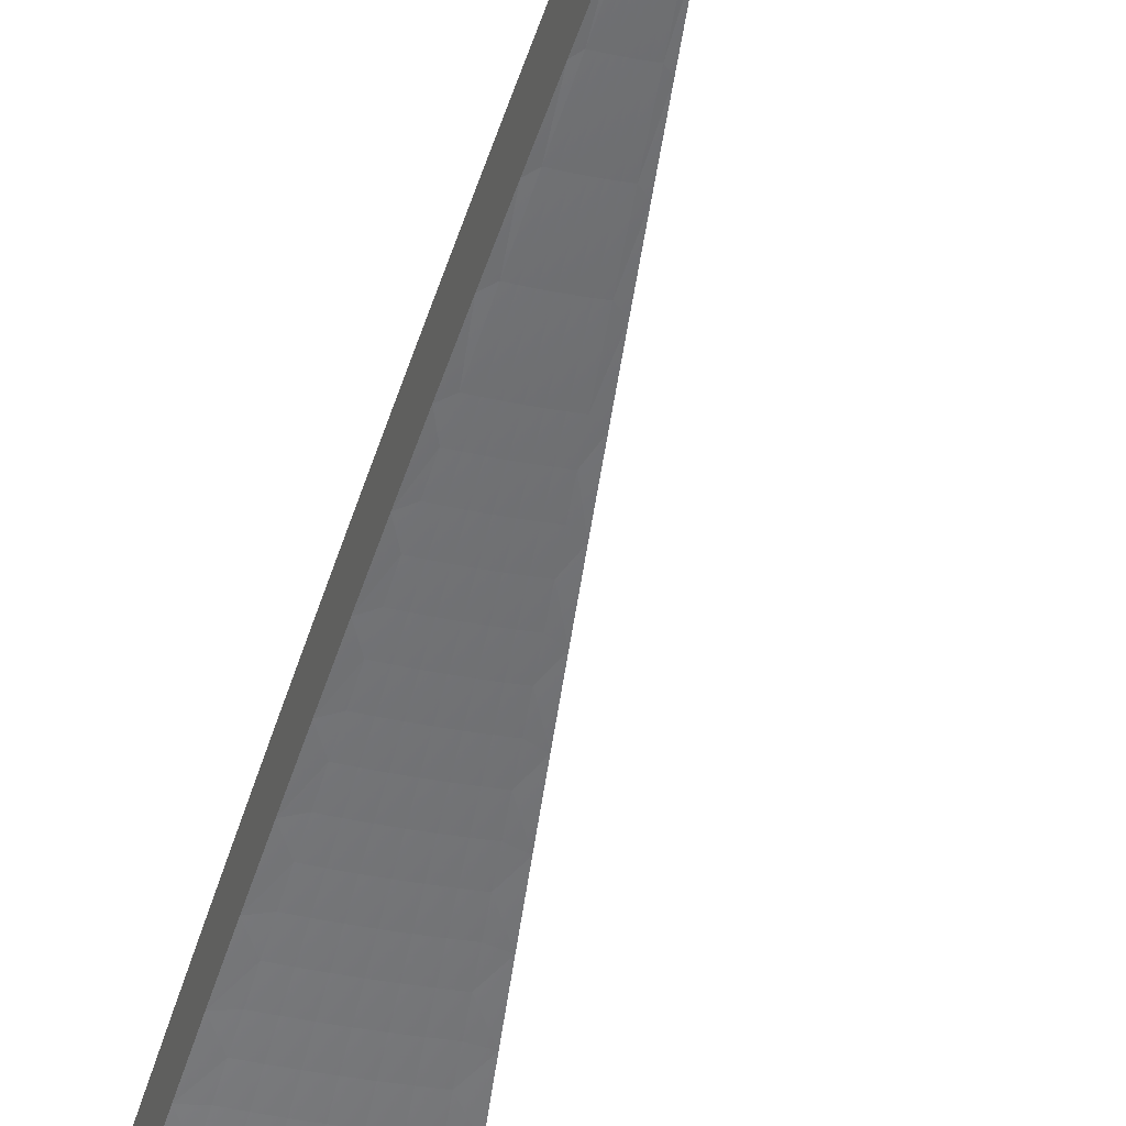
<metadata>
{"format":"stl","ext":"stl","renderer":"f3d","projection":"perspective","resolution":1024,"background":"white","views":[{"elev":-43.8,"azim":-27.7,"up":"+Z"}]}
</metadata>
<code>
# stl→obj: 416 verts, 828 faces
v 0.6482 1.781 11.48
v 0.6908 1.898 11.45
v 0.6288 1.855 11.47
v 0.6492 1.913 11.45
v 0.6074 1.926 11.45
v 0.5875 1.868 11.47
v 0.5652 1.939 11.45
v 0.5461 1.88 11.47
v 0.5227 1.951 11.45
v 0.5047 1.891 11.47
v 0.4801 1.962 11.45
v 0.4633 1.901 11.47
v 0.4371 1.972 11.45
v 0.422 1.91 11.47
v 0.394 1.981 11.45
v 0.3807 1.918 11.47
v 0.3507 1.989 11.45
v 0.3291 1.866 11.48
v 0.3074 1.743 11.5
v 0.3557 1.792 11.49
v 0.3682 1.855 11.48
v 0.2857 1.62 11.52
v 0.3307 1.666 11.51
v 0.3432 1.729 11.5
v 0.3942 1.784 11.49
v 0.4081 1.847 11.48
v 0.4481 1.838 11.48
v 0.2639 1.497 11.54
v 0.3057 1.54 11.53
v 0.3182 1.603 11.52
v 0.3665 1.659 11.51
v 0.3804 1.722 11.5
v 0.4176 1.713 11.5
v 0.4328 1.776 11.49
v 0.4715 1.766 11.49
v 0.4881 1.828 11.48
v 0.5281 1.818 11.48
v 0.2421 1.373 11.56
v 0.2808 1.415 11.55
v 0.2933 1.478 11.54
v 0.3388 1.534 11.53
v 0.3527 1.596 11.52
v 0.3872 1.589 11.52
v 0.4024 1.651 11.51
v 0.4384 1.642 11.51
v 0.4549 1.704 11.5
v 0.4922 1.694 11.5
v 0.5102 1.756 11.49
v 0.5488 1.745 11.49
v 0.5681 1.806 11.48
v 0.6081 1.794 11.48
v 0.2203 1.249 11.57
v 0.256 1.29 11.57
v 0.2684 1.352 11.56
v 0.3113 1.409 11.55
v 0.325 1.471 11.54
v 0.3569 1.464 11.54
v 0.372 1.526 11.53
v 0.4053 1.518 11.53
v 0.4218 1.58 11.52
v 0.4564 1.571 11.52
v 0.4743 1.632 11.51
v 0.5102 1.622 11.51
v 0.5295 1.683 11.5
v 0.5668 1.672 11.5
v 0.5874 1.733 11.49
v 0.6055 1.664 11.5
v 0.1984 1.125 11.59
v 0.2312 1.165 11.58
v 0.2436 1.227 11.58
v 0.2837 1.284 11.57
v 0.2975 1.346 11.56
v 0.3266 1.34 11.56
v 0.3417 1.402 11.55
v 0.3723 1.395 11.55
v 0.3888 1.456 11.54
v 0.4206 1.448 11.54
v 0.4385 1.509 11.53
v 0.4717 1.5 11.53
v 0.491 1.561 11.52
v 0.5255 1.55 11.52
v 0.5461 1.611 11.51
v 0.5627 1.546 11.52
v 0.1764 1.001 11.6
v 0.2065 1.04 11.6
v 0.2188 1.103 11.59
v 0.2563 1.16 11.58
v 0.27 1.222 11.58
v 0.2964 1.216 11.58
v 0.3115 1.278 11.57
v 0.3393 1.271 11.57
v 0.3558 1.333 11.56
v 0.385 1.325 11.56
v 0.4028 1.386 11.55
v 0.4333 1.378 11.55
v 0.4525 1.439 11.54
v 0.4843 1.429 11.54
v 0.5049 1.489 11.53
v 0.5198 1.428 11.54
v 0.1545 0.8761 11.61
v 0.1819 0.9164 11.61
v 0.1942 0.9784 11.6
v 0.2289 1.036 11.6
v 0.2426 1.098 11.59
v 0.2663 1.093 11.59
v 0.2814 1.154 11.58
v 0.3065 1.148 11.58
v 0.3229 1.21 11.58
v 0.3494 1.203 11.58
v 0.3672 1.264 11.57
v 0.395 1.256 11.57
v 0.4141 1.317 11.56
v 0.4433 1.308 11.56
v 0.4638 1.368 11.55
v 0.4769 1.31 11.56
v 0.1696 0.8545 11.61
v 0.1325 0.7514 11.62
v 0.1451 0.731 11.62
v 0.1105 0.6265 11.63
v 0.1207 0.608 11.63
v 0.08843 0.5015 11.64
v 0.09634 0.4854 11.64
v 0.06636 0.3763 11.64
v 0.0721 0.3633 11.64
v 0.04426 0.251 11.65
v 0.04797 0.2417 11.65
v 0.02214 0.1256 11.65
v 0.02393 0.1206 11.65
v -6.919e-16 -8.286e-32 11.65
v 0.08717 0.2395 11.65
v 0.07922 0.2337 11.65
v 0.0436 0.1198 11.65
v 0.03952 0.1166 11.65
v 0.1191 0.3513 11.64
v 0.1307 0.3591 11.64
v 0.1591 0.4693 11.64
v 0.1742 0.4785 11.64
v 0.1993 0.5879 11.63
v 0.2176 0.5978 11.63
v 0.2396 0.7068 11.62
v 0.261 0.717 11.62
v 0.2801 0.8262 11.61
v 0.3043 0.836 11.61
v 0.3004 0.8861 11.61
v 0.3475 0.9549 11.6
v 0.3207 0.946 11.6
v 0.3411 1.006 11.6
v 0.2996 0.9526 11.6
v 0.3187 1.013 11.6
v 0.2785 0.9587 11.6
v 0.2962 1.02 11.6
v 0.2574 0.9643 11.6
v 0.2738 1.026 11.6
v 0.2363 0.9695 11.6
v 0.2513 1.031 11.6
v 0.2152 0.9742 11.6
v 0.3907 1.073 11.59
v 0.3615 1.066 11.59
v 0.3377 1.074 11.59
v 0.3139 1.08 11.59
v 0.2901 1.087 11.59
v 0.3819 1.126 11.58
v 0.4338 1.192 11.57
v 0.4023 1.187 11.58
v 0.4228 1.247 11.57
v 0.3759 1.195 11.58
v 0.02652 0.12 11.65
v 0.02912 0.1195 11.65
v 0.03172 0.1188 11.65
v 0.03433 0.1181 11.65
v 0.03693 0.1174 11.65
v 0.3568 1.134 11.58
v 0.3316 1.141 11.58
v 0.2807 0.8922 11.61
v 0.2609 0.8979 11.61
v 0.2411 0.9032 11.61
v 0.2213 0.908 11.61
v 0.2016 0.9124 11.61
v 0.2617 0.832 11.61
v 0.2433 0.8373 11.61
v 0.2248 0.8422 11.61
v 0.2064 0.8467 11.61
v 0.188 0.8508 11.61
v 0.2239 0.7118 11.62
v 0.2081 0.7163 11.62
v 0.1923 0.7205 11.62
v 0.1766 0.7244 11.62
v 0.1608 0.7279 11.62
v 0.1862 0.592 11.63
v 0.1731 0.5958 11.63
v 0.16 0.5992 11.63
v 0.1469 0.6025 11.63
v 0.1338 0.6054 11.63
v 0.1487 0.4726 11.64
v 0.1382 0.4756 11.64
v 0.1277 0.4784 11.64
v 0.1172 0.481 11.64
v 0.1068 0.4833 11.64
v 0.1113 0.3537 11.64
v 0.1034 0.356 11.64
v 0.09559 0.3581 11.64
v 0.08775 0.36 11.64
v 0.07992 0.3617 11.64
v 0.07401 0.2353 11.65
v 0.0688 0.2368 11.65
v 0.06359 0.2382 11.65
v 0.05837 0.2395 11.65
v 0.05317 0.2406 11.65
v 0.3466 1.966 11.32
v 0.3253 1.845 11.34
v 0.3038 1.723 11.37
v 0.2824 1.601 11.39
v 0.2609 1.479 11.41
v 0.2393 1.357 11.42
v 0.2177 1.235 11.44
v 0.1961 1.112 11.45
v 0.1744 0.9891 11.47
v 0.1527 0.866 11.48
v 0.131 0.7427 11.49
v 0.1092 0.6193 11.5
v 0.0874 0.4957 11.5
v 0.06559 0.372 11.51
v 0.04374 0.2481 11.51
v 0.02188 0.1241 11.51
v -6.837e-16 -8.185e-32 11.52
v 0.3763 1.896 11.33
v 0.3894 1.958 11.32
v 0.4171 1.888 11.33
v 0.4321 1.949 11.32
v 0.4579 1.879 11.33
v 0.4745 1.939 11.32
v 0.4989 1.869 11.33
v 0.5167 1.928 11.32
v 0.5398 1.858 11.33
v 0.5586 1.917 11.32
v 0.5807 1.846 11.33
v 0.6003 1.904 11.32
v 0.6215 1.833 11.33
v 0.6417 1.89 11.32
v 0.6828 1.876 11.32
v 0.6407 1.76 11.35
v 0.601 1.773 11.35
v 0.5615 1.785 11.35
v 0.522 1.797 11.35
v 0.4824 1.807 11.35
v 0.4429 1.817 11.35
v 0.4034 1.826 11.35
v 0.3639 1.834 11.35
v 0.3515 1.771 11.36
v 0.3392 1.709 11.37
v 0.3268 1.647 11.38
v 0.3623 1.64 11.38
v 0.3486 1.578 11.39
v 0.3827 1.57 11.39
v 0.3677 1.509 11.4
v 0.4006 1.501 11.4
v 0.3843 1.439 11.41
v 0.4158 1.431 11.41
v 0.3981 1.37 11.42
v 0.4283 1.362 11.42
v 0.4093 1.301 11.43
v 0.4381 1.292 11.43
v 0.4179 1.233 11.43
v 0.4713 1.295 11.42
v 0.4288 1.178 11.44
v 0.5806 1.713 11.36
v 0.5985 1.644 11.37
v 0.5602 1.652 11.37
v 0.5398 1.592 11.38
v 0.5234 1.664 11.37
v 0.5043 1.603 11.38
v 0.4865 1.675 11.37
v 0.4688 1.614 11.38
v 0.4496 1.684 11.37
v 0.4333 1.623 11.38
v 0.4128 1.693 11.37
v 0.3977 1.632 11.38
v 0.3759 1.702 11.37
v 0.5562 1.528 11.39
v 0.5194 1.532 11.39
v 0.4853 1.543 11.39
v 0.4511 1.553 11.39
v 0.4169 1.562 11.39
v 0.4991 1.472 11.4
v 0.5138 1.412 11.41
v 0.4787 1.412 11.41
v 0.4584 1.352 11.42
v 0.4473 1.422 11.41
v 0.3862 1.061 11.45
v 0.3774 1.113 11.45
v 0.3976 1.173 11.44
v 0.3904 1.241 11.43
v 0.3805 1.31 11.43
v 0.368 1.378 11.42
v 0.3528 1.447 11.41
v 0.3349 1.516 11.4
v 0.3145 1.585 11.39
v 0.3435 0.9438 11.47
v 0.3371 0.9944 11.46
v 0.3573 1.054 11.46
v 0.3526 1.121 11.45
v 0.3715 1.181 11.44
v 0.3453 1.189 11.44
v 0.3629 1.249 11.43
v 0.3354 1.256 11.43
v 0.3517 1.317 11.43
v 0.3228 1.324 11.43
v 0.3378 1.386 11.42
v 0.3076 1.392 11.42
v 0.3213 1.454 11.41
v 0.2898 1.46 11.41
v 0.3022 1.522 11.4
v 0.3008 0.8263 11.48
v 0.2969 0.8758 11.47
v 0.317 0.935 11.47
v 0.315 1.001 11.46
v 0.3338 1.061 11.46
v 0.3103 1.068 11.46
v 0.3278 1.128 11.45
v 0.303 1.135 11.45
v 0.3192 1.196 11.44
v 0.293 1.202 11.44
v 0.3079 1.263 11.43
v 0.2804 1.269 11.43
v 0.294 1.331 11.43
v 0.2653 1.337 11.43
v 0.2776 1.398 11.42
v 0.2769 0.8166 11.48
v 0.2579 0.7087 11.49
v 0.2369 0.6986 11.49
v 0.2151 0.5909 11.5
v 0.197 0.5811 11.5
v 0.1722 0.473 11.5
v 0.1573 0.4639 11.5
v 0.1292 0.3549 11.51
v 0.1177 0.3472 11.51
v 0.08616 0.2367 11.51
v 0.0783 0.231 11.51
v 0.0431 0.1184 11.51
v 0.03906 0.1152 11.51
v 0.04741 0.2389 11.51
v 0.02365 0.1192 11.51
v 0.07127 0.3591 11.51
v 0.09522 0.4798 11.5
v 0.1193 0.6009 11.5
v 0.1434 0.7225 11.49
v 0.1676 0.8446 11.48
v 0.1798 0.9057 11.47
v 0.1919 0.967 11.47
v 0.2041 1.028 11.46
v 0.2127 0.9628 11.47
v 0.2262 1.024 11.46
v 0.2336 0.9582 11.47
v 0.2484 1.019 11.46
v 0.2544 0.9531 11.47
v 0.2706 1.014 11.46
v 0.2753 0.9476 11.47
v 0.2928 1.008 11.46
v 0.2962 0.9415 11.47
v 0.2163 1.09 11.46
v 0.2398 1.085 11.46
v 0.2632 1.08 11.46
v 0.2868 1.074 11.46
v 0.2285 1.151 11.45
v 0.2408 1.213 11.44
v 0.253 1.275 11.43
v 0.2669 1.208 11.44
v 0.0365 0.116 11.51
v 0.03393 0.1168 11.51
v 0.03136 0.1175 11.51
v 0.02878 0.1181 11.51
v 0.02622 0.1187 11.51
v 0.3896 1.764 11.36
v 0.4278 1.755 11.36
v 0.466 1.746 11.36
v 0.5043 1.736 11.36
v 0.5425 1.725 11.36
v 0.2533 1.146 11.45
v 0.2781 1.141 11.45
v 0.1993 0.9018 11.47
v 0.2188 0.8975 11.47
v 0.2383 0.8927 11.47
v 0.2579 0.8875 11.47
v 0.2774 0.8819 11.47
v 0.1858 0.8409 11.48
v 0.204 0.8369 11.48
v 0.2222 0.8324 11.48
v 0.2405 0.8276 11.48
v 0.2587 0.8223 11.48
v 0.159 0.7194 11.49
v 0.1745 0.716 11.49
v 0.1901 0.7122 11.49
v 0.2057 0.708 11.49
v 0.2213 0.7035 11.49
v 0.1322 0.5983 11.5
v 0.1452 0.5955 11.5
v 0.1581 0.5923 11.5
v 0.1711 0.5888 11.5
v 0.184 0.5851 11.5
v 0.1055 0.4777 11.5
v 0.1159 0.4754 11.5
v 0.1262 0.4729 11.5
v 0.1366 0.4701 11.5
v 0.1469 0.4671 11.5
v 0.07899 0.3575 11.51
v 0.08673 0.3558 11.51
v 0.09448 0.3539 11.51
v 0.1022 0.3518 11.51
v 0.11 0.3496 11.51
v 0.05255 0.2378 11.51
v 0.0577 0.2367 11.51
v 0.06285 0.2354 11.51
v 0.068 0.2341 11.51
v 0.07316 0.2326 11.51
v 0.4334 1.492 11.4
v 0.4663 1.482 11.4
f 1 2 3
f 3 2 4
f 3 4 5
f 3 5 6
f 6 5 7
f 6 7 8
f 8 7 9
f 8 9 10
f 10 9 11
f 10 11 12
f 12 11 13
f 12 13 14
f 14 13 15
f 14 15 16
f 16 15 17
f 16 17 18
f 19 20 18
f 18 20 21
f 18 21 16
f 16 21 14
f 22 23 19
f 19 23 24
f 19 24 20
f 20 24 25
f 20 25 26
f 26 25 27
f 26 27 12
f 12 27 10
f 28 29 22
f 22 29 30
f 22 30 23
f 23 30 31
f 23 31 32
f 32 31 33
f 32 33 34
f 34 33 35
f 34 35 36
f 36 35 37
f 36 37 8
f 8 37 6
f 38 39 28
f 28 39 40
f 28 40 29
f 29 40 41
f 29 41 42
f 42 41 43
f 42 43 44
f 44 43 45
f 44 45 46
f 46 45 47
f 46 47 48
f 48 47 49
f 48 49 50
f 50 49 51
f 50 51 3
f 3 51 1
f 52 53 38
f 38 53 54
f 38 54 39
f 39 54 55
f 39 55 56
f 56 55 57
f 56 57 58
f 58 57 59
f 58 59 60
f 60 59 61
f 60 61 62
f 62 61 63
f 62 63 64
f 64 63 65
f 64 65 66
f 66 65 67
f 66 67 1
f 68 69 52
f 52 69 70
f 52 70 53
f 53 70 71
f 53 71 72
f 72 71 73
f 72 73 74
f 74 73 75
f 74 75 76
f 76 75 77
f 76 77 78
f 78 77 79
f 78 79 80
f 80 79 81
f 80 81 82
f 82 81 83
f 82 83 67
f 84 85 68
f 68 85 86
f 68 86 69
f 69 86 87
f 69 87 88
f 88 87 89
f 88 89 90
f 90 89 91
f 90 91 92
f 92 91 93
f 92 93 94
f 94 93 95
f 94 95 96
f 96 95 97
f 96 97 98
f 98 97 99
f 98 99 83
f 100 101 84
f 84 101 102
f 84 102 85
f 85 102 103
f 85 103 104
f 104 103 105
f 104 105 106
f 106 105 107
f 106 107 108
f 108 107 109
f 108 109 110
f 110 109 111
f 110 111 112
f 112 111 113
f 112 113 114
f 114 113 115
f 114 115 99
f 101 100 116
f 116 100 117
f 116 117 118
f 118 117 119
f 118 119 120
f 120 119 121
f 120 121 122
f 122 121 123
f 122 123 124
f 124 123 125
f 124 125 126
f 126 125 127
f 126 127 128
f 128 127 129
f 130 131 132
f 132 131 133
f 132 133 129
f 131 130 134
f 134 130 135
f 134 135 136
f 136 135 137
f 136 137 138
f 138 137 139
f 138 139 140
f 140 139 141
f 140 141 142
f 142 141 143
f 142 143 144
f 144 143 145
f 144 145 146
f 146 145 147
f 146 147 148
f 148 147 149
f 148 149 150
f 150 149 151
f 150 151 152
f 152 151 153
f 152 153 154
f 154 153 155
f 154 155 156
f 156 155 103
f 156 103 102
f 145 157 147
f 147 157 158
f 147 158 149
f 149 158 159
f 149 159 151
f 151 159 160
f 151 160 153
f 153 160 161
f 153 161 155
f 155 161 105
f 155 105 103
f 158 157 162
f 162 157 163
f 162 163 164
f 164 163 165
f 164 165 166
f 166 165 111
f 166 111 109
f 163 115 165
f 165 115 113
f 165 113 111
f 128 129 167
f 167 129 168
f 168 129 169
f 169 129 170
f 170 129 171
f 171 129 133
f 66 1 51
f 82 67 65
f 64 66 49
f 49 66 51
f 98 83 81
f 80 82 63
f 63 82 65
f 114 99 97
f 96 98 79
f 79 98 81
f 112 114 95
f 95 114 97
f 159 158 162
f 162 164 172
f 172 164 166
f 172 166 173
f 173 166 109
f 173 109 107
f 144 146 174
f 174 146 148
f 174 148 175
f 175 148 150
f 175 150 176
f 176 150 152
f 176 152 177
f 177 152 154
f 177 154 178
f 178 154 156
f 178 156 101
f 101 156 102
f 142 144 179
f 179 144 174
f 179 174 180
f 180 174 175
f 180 175 181
f 181 175 176
f 181 176 182
f 182 176 177
f 182 177 183
f 183 177 178
f 183 178 116
f 116 178 101
f 140 142 184
f 184 142 179
f 184 179 185
f 185 179 180
f 185 180 186
f 186 180 181
f 186 181 187
f 187 181 182
f 187 182 188
f 188 182 183
f 188 183 118
f 118 183 116
f 138 140 189
f 189 140 184
f 189 184 190
f 190 184 185
f 190 185 191
f 191 185 186
f 191 186 192
f 192 186 187
f 192 187 193
f 193 187 188
f 193 188 120
f 120 188 118
f 136 138 194
f 194 138 189
f 194 189 195
f 195 189 190
f 195 190 196
f 196 190 191
f 196 191 197
f 197 191 192
f 197 192 198
f 198 192 193
f 198 193 122
f 122 193 120
f 134 136 199
f 199 136 194
f 199 194 200
f 200 194 195
f 200 195 201
f 201 195 196
f 201 196 202
f 202 196 197
f 202 197 203
f 203 197 198
f 203 198 124
f 124 198 122
f 171 133 131
f 131 134 204
f 204 134 199
f 204 199 205
f 205 199 200
f 205 200 206
f 206 200 201
f 206 201 207
f 207 201 202
f 207 202 208
f 208 202 203
f 208 203 126
f 126 203 124
f 3 6 50
f 50 6 37
f 50 37 48
f 48 37 35
f 48 35 46
f 46 35 33
f 46 33 44
f 44 33 31
f 44 31 42
f 42 31 30
f 42 30 29
f 62 64 47
f 47 64 49
f 78 80 61
f 61 80 63
f 94 96 77
f 77 96 79
f 110 112 93
f 93 112 95
f 160 159 172
f 172 159 162
f 160 172 173
f 170 171 204
f 204 171 131
f 170 204 205
f 60 62 45
f 45 62 47
f 76 78 59
f 59 78 61
f 92 94 75
f 75 94 77
f 108 110 91
f 91 110 93
f 161 160 173
f 161 173 107
f 169 170 205
f 169 205 206
f 8 10 36
f 36 10 27
f 36 27 34
f 34 27 25
f 34 25 32
f 32 25 24
f 32 24 23
f 58 60 43
f 43 60 45
f 74 76 57
f 57 76 59
f 90 92 73
f 73 92 75
f 106 108 89
f 89 108 91
f 105 161 107
f 168 169 206
f 168 206 207
f 56 58 41
f 41 58 43
f 72 74 55
f 55 74 57
f 88 90 71
f 71 90 73
f 104 106 87
f 87 106 89
f 167 168 207
f 167 207 208
f 12 14 26
f 26 14 21
f 26 21 20
f 39 56 40
f 40 56 41
f 53 72 54
f 54 72 55
f 69 88 70
f 70 88 71
f 85 104 86
f 86 104 87
f 128 167 208
f 128 208 126
f 209 210 17
f 17 210 211
f 17 211 212
f 212 213 17
f 17 213 18
f 18 213 214
f 18 214 19
f 19 214 215
f 19 215 22
f 22 215 216
f 22 216 28
f 28 216 217
f 28 217 38
f 38 217 52
f 52 217 218
f 52 218 68
f 68 218 219
f 68 219 84
f 84 219 220
f 84 220 100
f 100 220 221
f 100 221 117
f 117 221 119
f 119 221 222
f 119 222 121
f 121 222 223
f 121 223 123
f 123 223 125
f 125 223 224
f 125 224 127
f 127 224 225
f 127 225 129
f 210 209 226
f 226 209 227
f 226 227 228
f 228 227 229
f 228 229 230
f 230 229 231
f 230 231 232
f 232 231 233
f 232 233 234
f 234 233 235
f 234 235 236
f 236 235 237
f 236 237 238
f 238 237 239
f 238 239 240
f 240 241 238
f 238 241 242
f 238 242 236
f 236 242 243
f 236 243 234
f 234 243 244
f 234 244 232
f 232 244 245
f 232 245 230
f 230 245 246
f 230 246 228
f 228 246 247
f 228 247 226
f 226 247 248
f 226 248 210
f 210 248 249
f 210 249 211
f 211 249 250
f 211 250 251
f 251 250 252
f 251 252 253
f 253 252 254
f 253 254 255
f 255 254 256
f 255 256 257
f 257 256 258
f 257 258 259
f 259 258 260
f 259 260 261
f 261 260 262
f 261 262 263
f 263 262 264
f 263 264 265
f 242 241 266
f 266 241 267
f 266 267 268
f 268 267 269
f 268 269 270
f 270 269 271
f 270 271 272
f 272 271 273
f 272 273 274
f 274 273 275
f 274 275 276
f 276 275 277
f 276 277 278
f 278 277 252
f 278 252 250
f 267 279 269
f 269 279 280
f 269 280 271
f 271 280 281
f 271 281 273
f 273 281 282
f 273 282 275
f 275 282 283
f 275 283 277
f 277 283 254
f 277 254 252
f 280 279 284
f 284 279 285
f 284 285 286
f 286 285 287
f 286 287 288
f 288 287 260
f 288 260 258
f 285 264 287
f 287 264 262
f 287 262 260
f 289 290 265
f 265 290 291
f 265 291 263
f 263 291 292
f 263 292 261
f 261 292 293
f 261 293 259
f 259 293 294
f 259 294 257
f 257 294 295
f 257 295 255
f 255 295 296
f 255 296 253
f 253 296 297
f 253 297 251
f 251 297 212
f 251 212 211
f 298 299 289
f 289 299 300
f 289 300 290
f 290 300 301
f 290 301 302
f 302 301 303
f 302 303 304
f 304 303 305
f 304 305 306
f 306 305 307
f 306 307 308
f 308 307 309
f 308 309 310
f 310 309 311
f 310 311 312
f 312 311 213
f 312 213 212
f 313 314 298
f 298 314 315
f 298 315 299
f 299 315 316
f 299 316 317
f 317 316 318
f 317 318 319
f 319 318 320
f 319 320 321
f 321 320 322
f 321 322 323
f 323 322 324
f 323 324 325
f 325 324 326
f 325 326 327
f 327 326 214
f 327 214 213
f 314 313 328
f 328 313 329
f 328 329 330
f 330 329 331
f 330 331 332
f 332 331 333
f 332 333 334
f 334 333 335
f 334 335 336
f 336 335 337
f 336 337 338
f 338 337 339
f 338 339 340
f 340 339 225
f 223 341 224
f 224 341 342
f 224 342 225
f 341 223 343
f 343 223 222
f 343 222 344
f 344 222 221
f 344 221 345
f 345 221 220
f 345 220 346
f 346 220 219
f 346 219 347
f 347 219 218
f 347 218 348
f 348 218 217
f 348 217 349
f 349 217 350
f 349 350 351
f 351 350 352
f 351 352 353
f 353 352 354
f 353 354 355
f 355 354 356
f 355 356 357
f 357 356 358
f 357 358 359
f 359 358 316
f 359 316 315
f 217 216 350
f 350 216 360
f 350 360 352
f 352 360 361
f 352 361 354
f 354 361 362
f 354 362 356
f 356 362 363
f 356 363 358
f 358 363 318
f 358 318 316
f 360 216 364
f 364 216 215
f 364 215 365
f 365 215 366
f 365 366 367
f 367 366 324
f 367 324 322
f 215 214 366
f 366 214 326
f 366 326 324
f 340 225 368
f 368 225 369
f 369 225 370
f 370 225 371
f 371 225 372
f 372 225 342
f 278 250 249
f 249 248 373
f 373 248 247
f 373 247 374
f 374 247 246
f 374 246 375
f 375 246 245
f 375 245 376
f 376 245 244
f 376 244 377
f 377 244 243
f 377 243 266
f 266 243 242
f 312 212 297
f 327 213 311
f 310 312 296
f 296 312 297
f 325 327 309
f 309 327 311
f 361 360 364
f 364 365 378
f 378 365 367
f 378 367 379
f 379 367 322
f 379 322 320
f 348 349 380
f 380 349 351
f 380 351 381
f 381 351 353
f 381 353 382
f 382 353 355
f 382 355 383
f 383 355 357
f 383 357 384
f 384 357 359
f 384 359 314
f 314 359 315
f 347 348 385
f 385 348 380
f 385 380 386
f 386 380 381
f 386 381 387
f 387 381 382
f 387 382 388
f 388 382 383
f 388 383 389
f 389 383 384
f 389 384 328
f 328 384 314
f 346 347 390
f 390 347 385
f 390 385 391
f 391 385 386
f 391 386 392
f 392 386 387
f 392 387 393
f 393 387 388
f 393 388 394
f 394 388 389
f 394 389 330
f 330 389 328
f 345 346 395
f 395 346 390
f 395 390 396
f 396 390 391
f 396 391 397
f 397 391 392
f 397 392 398
f 398 392 393
f 398 393 399
f 399 393 394
f 399 394 332
f 332 394 330
f 344 345 400
f 400 345 395
f 400 395 401
f 401 395 396
f 401 396 402
f 402 396 397
f 402 397 403
f 403 397 398
f 403 398 404
f 404 398 399
f 404 399 334
f 334 399 332
f 343 344 405
f 405 344 400
f 405 400 406
f 406 400 401
f 406 401 407
f 407 401 402
f 407 402 408
f 408 402 403
f 408 403 409
f 409 403 404
f 409 404 336
f 336 404 334
f 372 342 341
f 341 343 410
f 410 343 405
f 410 405 411
f 411 405 406
f 411 406 412
f 412 406 407
f 412 407 413
f 413 407 408
f 413 408 414
f 414 408 409
f 414 409 338
f 338 409 336
f 276 278 373
f 373 278 249
f 276 373 374
f 308 310 295
f 295 310 296
f 323 325 307
f 307 325 309
f 362 361 378
f 378 361 364
f 362 378 379
f 371 372 410
f 410 372 341
f 371 410 411
f 274 276 374
f 274 374 375
f 256 254 283
f 306 308 294
f 294 308 295
f 321 323 305
f 305 323 307
f 363 362 379
f 363 379 320
f 370 371 411
f 370 411 412
f 272 274 375
f 272 375 376
f 256 283 415
f 415 283 282
f 415 282 416
f 416 282 281
f 416 281 284
f 284 281 280
f 304 306 293
f 293 306 294
f 319 321 303
f 303 321 305
f 318 363 320
f 369 370 412
f 369 412 413
f 270 272 376
f 270 376 377
f 288 258 415
f 415 258 256
f 288 415 416
f 302 304 292
f 292 304 293
f 317 319 301
f 301 319 303
f 368 369 413
f 368 413 414
f 268 270 377
f 268 377 266
f 286 288 416
f 286 416 284
f 290 302 291
f 291 302 292
f 299 317 300
f 300 317 301
f 340 368 414
f 340 414 338
f 240 2 241
f 241 2 267
f 267 2 279
f 279 2 285
f 285 2 1
f 285 1 264
f 264 1 67
f 264 67 265
f 265 67 83
f 265 83 289
f 289 83 99
f 289 99 298
f 298 99 115
f 298 115 163
f 298 163 313
f 313 163 157
f 313 157 329
f 329 157 145
f 329 145 331
f 331 145 143
f 331 143 333
f 333 143 141
f 333 141 139
f 333 139 335
f 335 139 137
f 335 137 337
f 337 137 135
f 337 135 130
f 337 130 339
f 339 130 132
f 339 132 225
f 225 132 129
f 2 240 4
f 4 240 239
f 4 239 5
f 5 239 237
f 5 237 7
f 7 237 235
f 7 235 9
f 9 235 233
f 9 233 11
f 11 233 231
f 11 231 13
f 13 231 229
f 13 229 15
f 15 229 227
f 15 227 17
f 17 227 209

</code>
